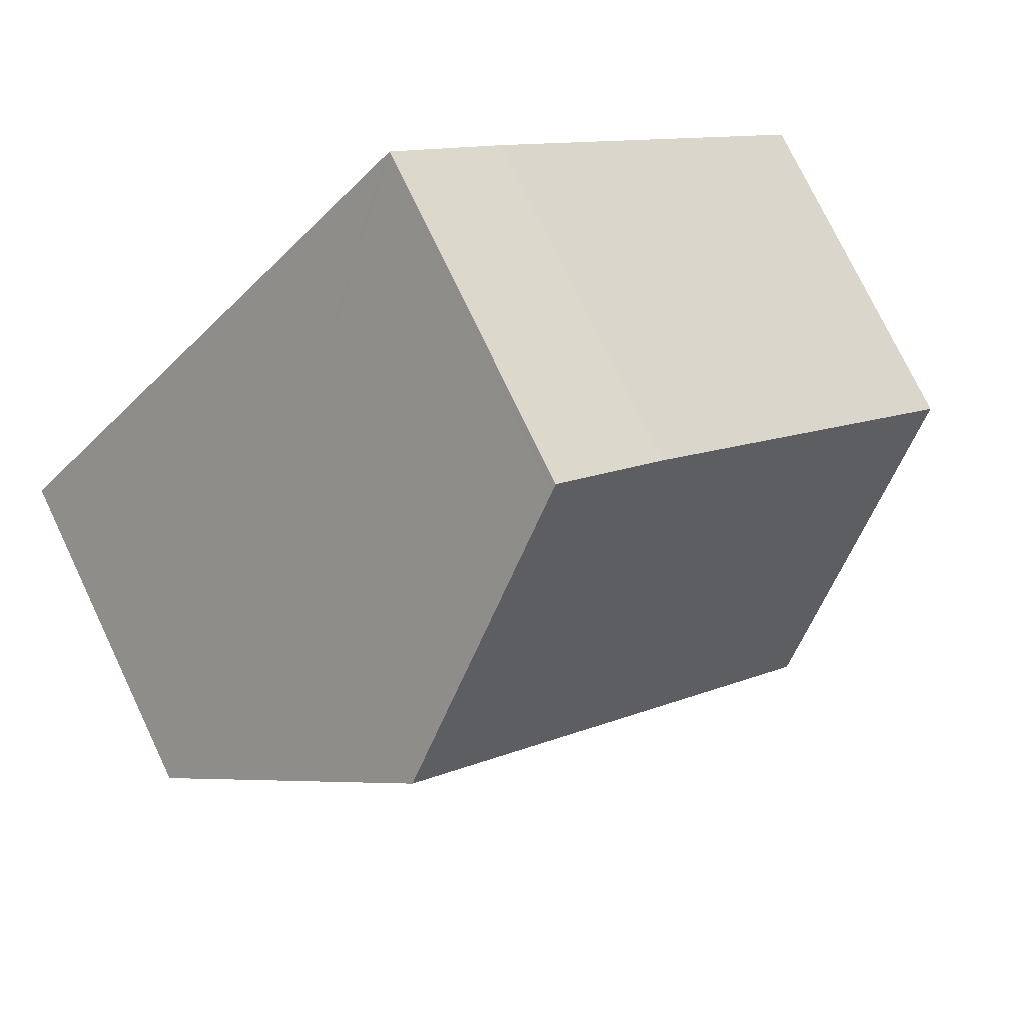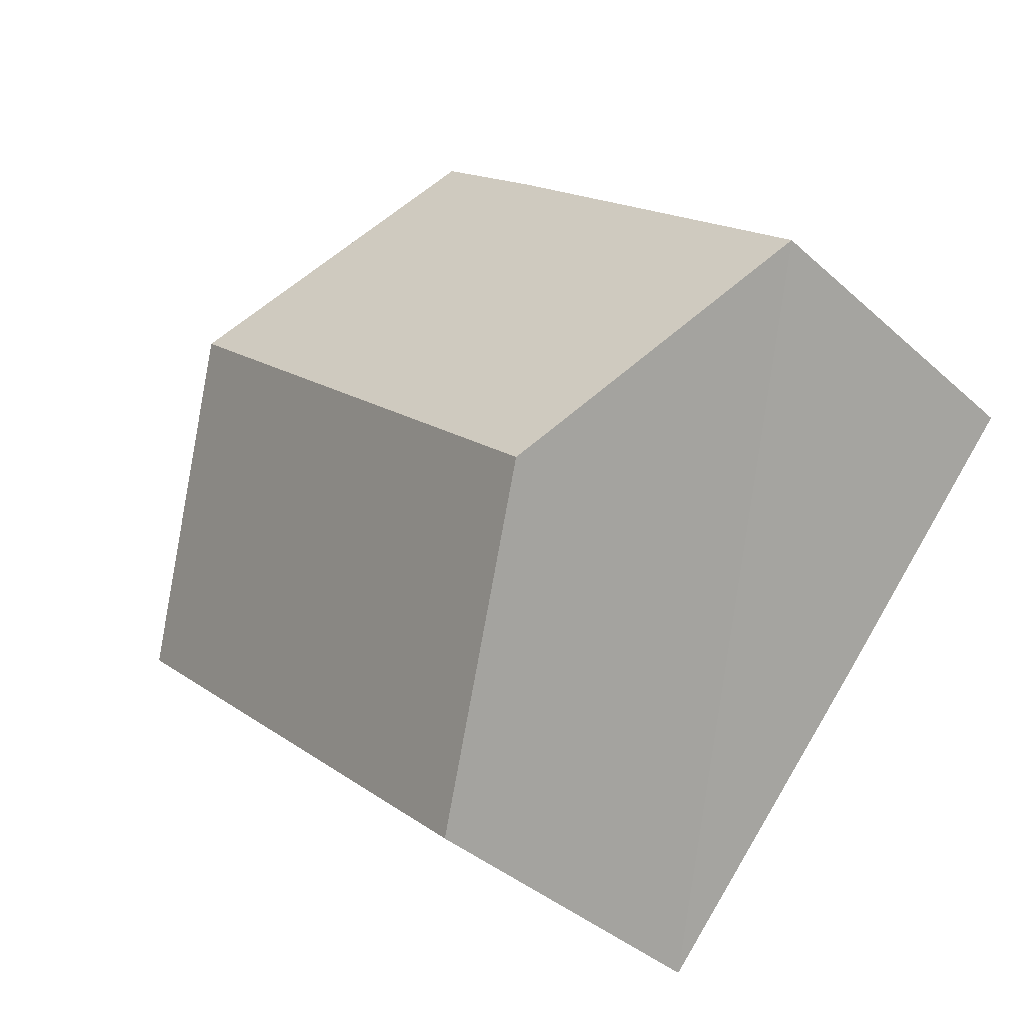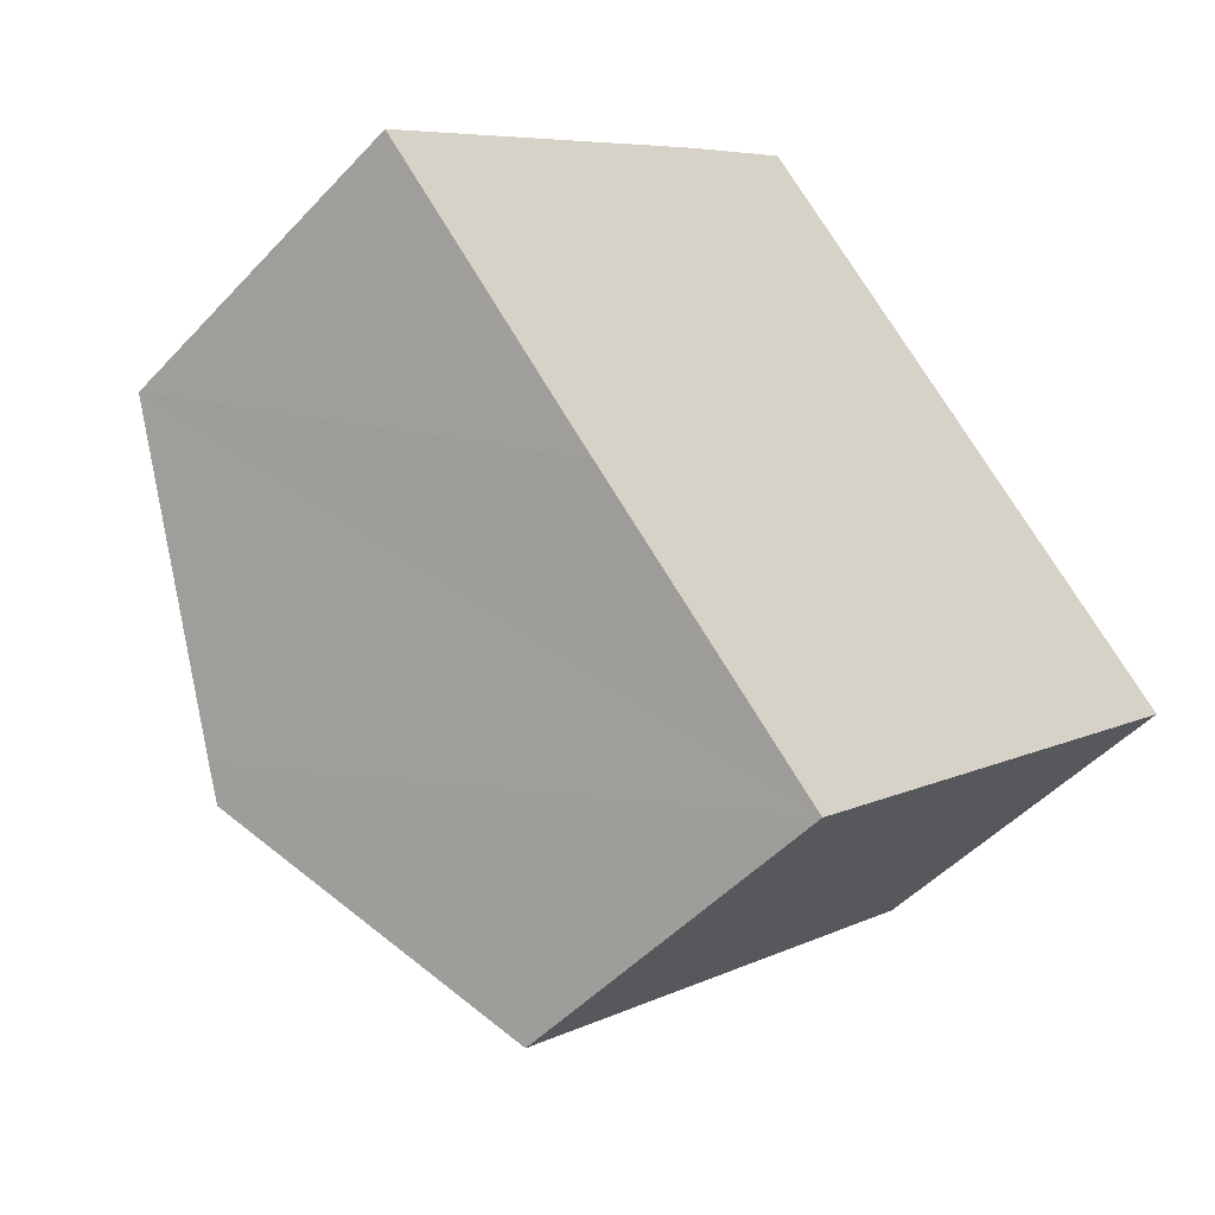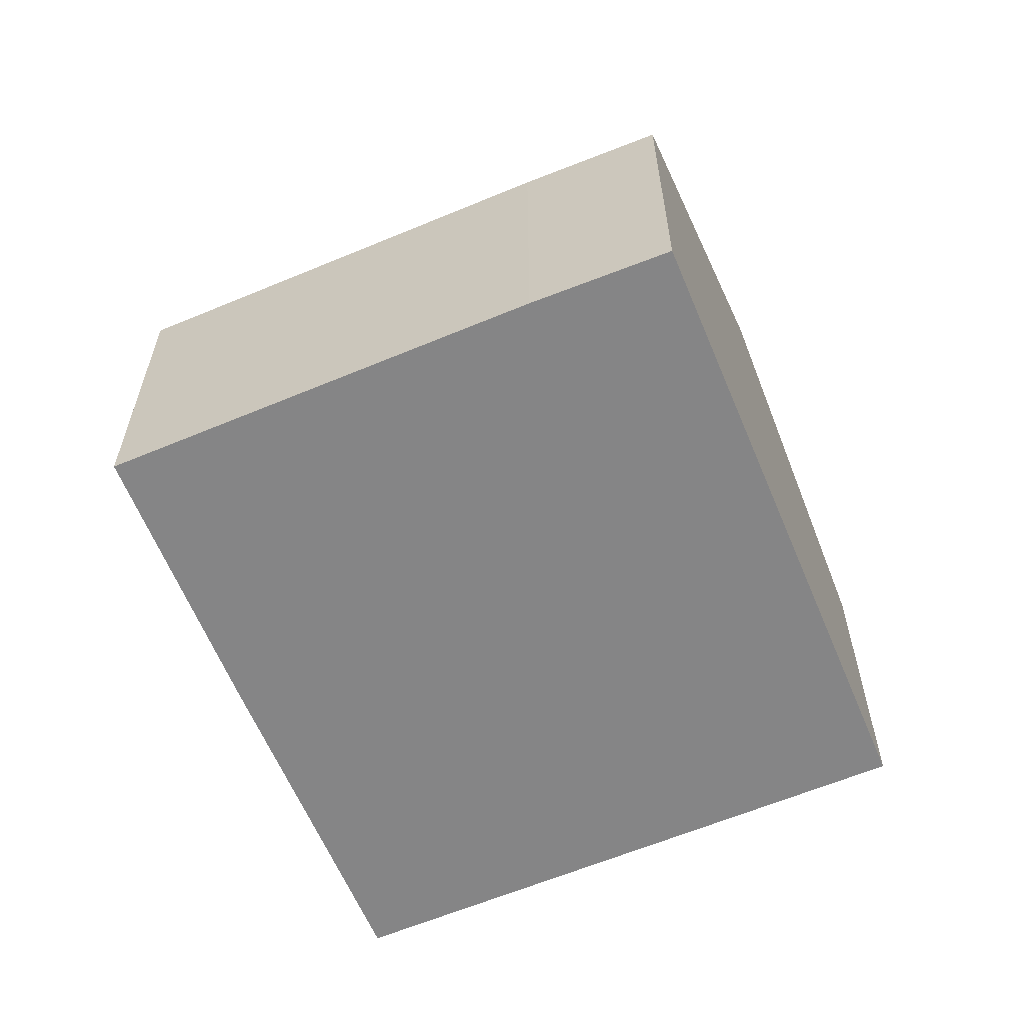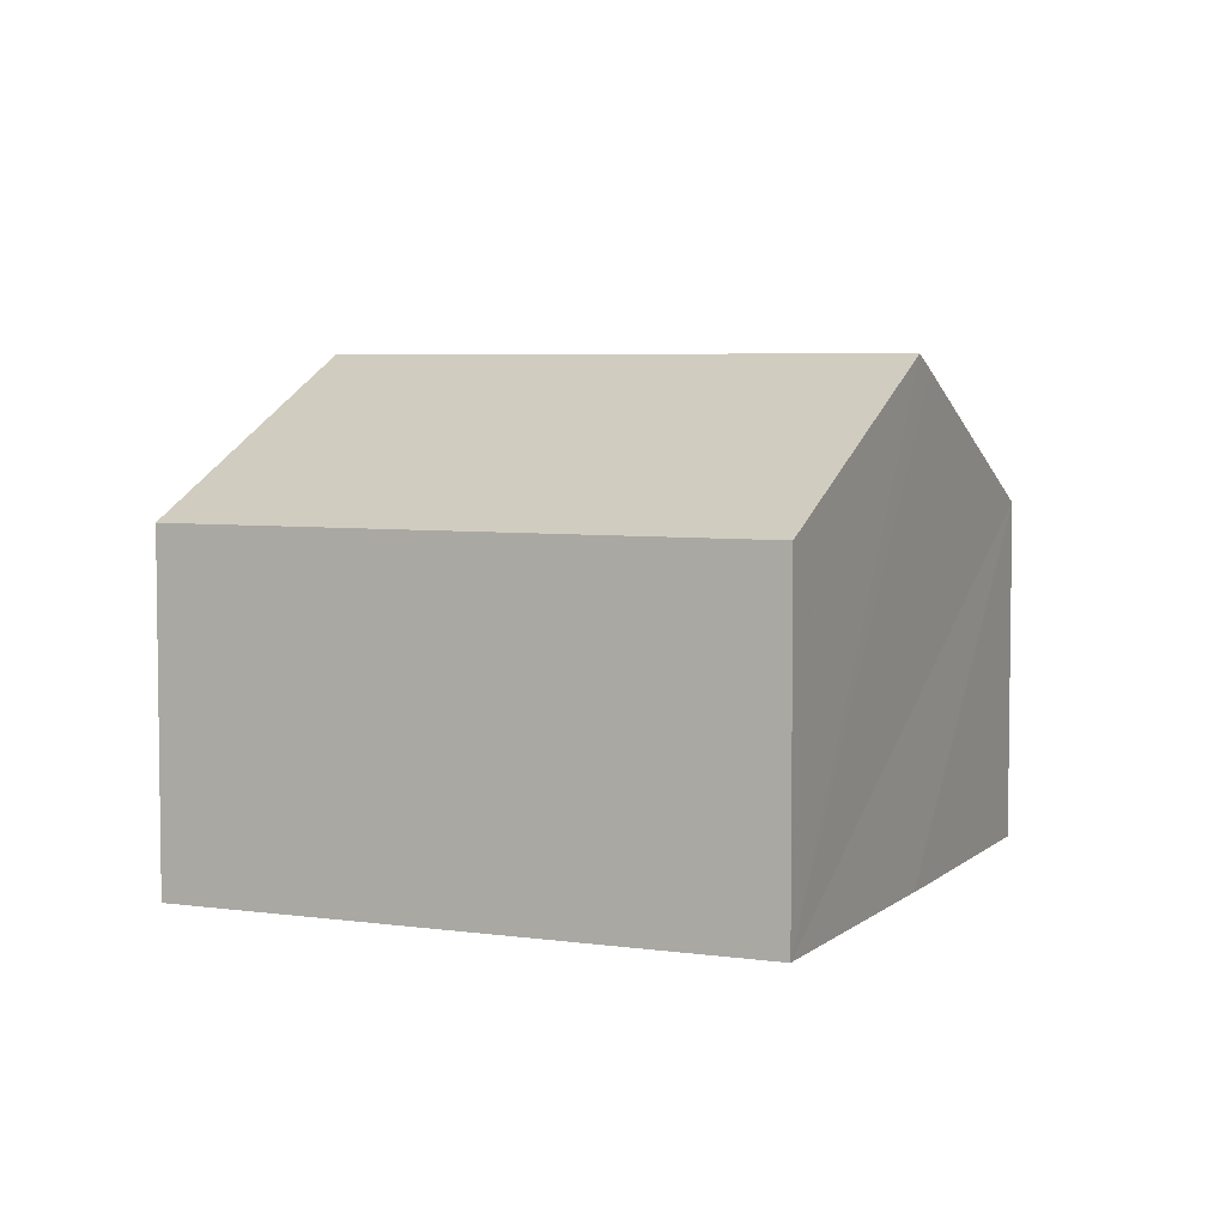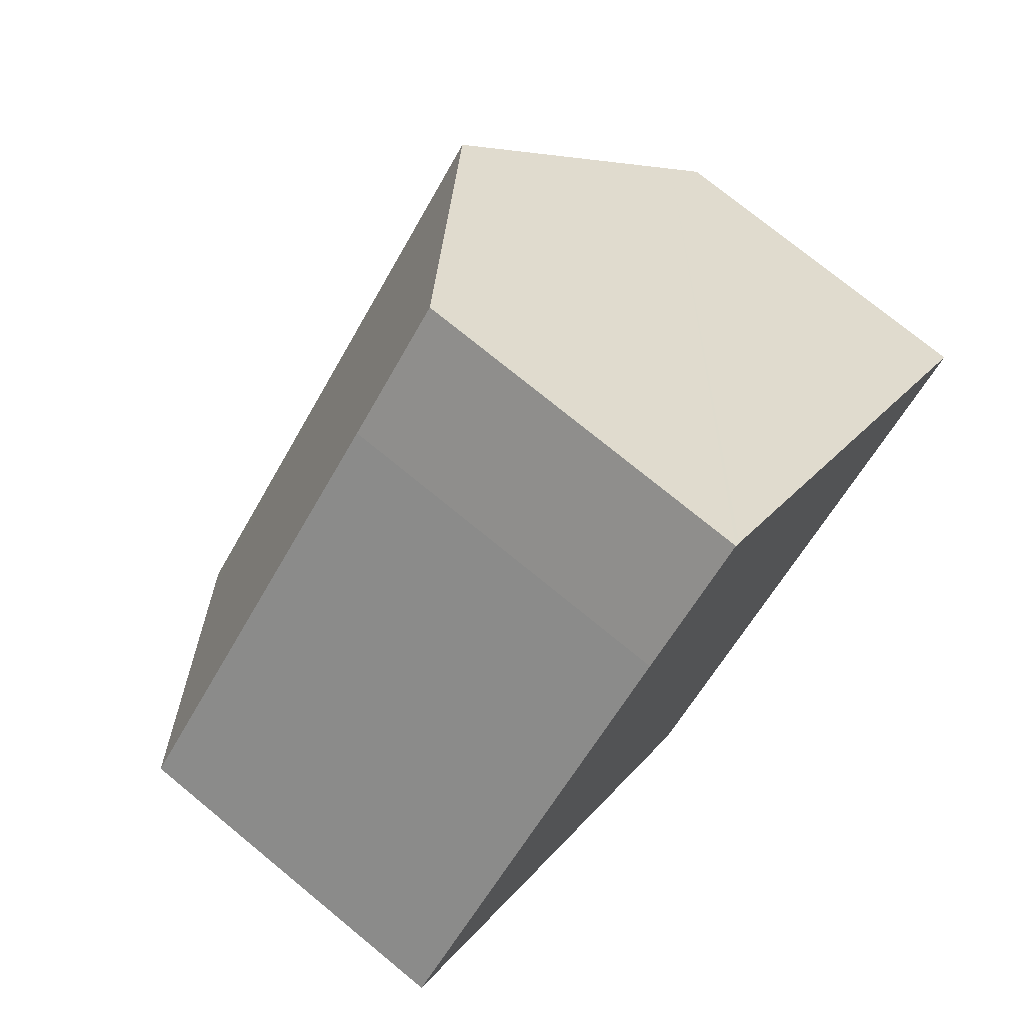
<metadata>
{"format":"obj","ext":"obj","renderer":"f3d","projection":"perspective","resolution":1024,"background":"white","views":[{"elev":75.4,"azim":154.5,"up":"+Z"},{"elev":-38.8,"azim":-138.4,"up":"+Z"},{"elev":-48.3,"azim":-40.4,"up":"+Z"},{"elev":-61.9,"azim":-19.7,"up":"+Y"},{"elev":5.2,"azim":161.5,"up":"+Y"},{"elev":74.6,"azim":-50.6,"up":"+Z"}]}
</metadata>
<code>
v  13.2 9.83 3.368
v  7.987 7.338 -8.799
v  4.324 9.83 -4.818
v  8.031 7.308 -8.847
v  8.723 6.837 -9.599
v  17.05 7.193 -0.865
v  17.57 6.837 -1.437
v  8.879 6.874 8.113
v  0 6.848 4.193e-16
v  6.671 6.843 6.168
v  8.984 6.946 7.997
v  3.88 9.527 -4.334
v  0 0 0
v  6.671 -3.777e-16 6.168
v  8.879 -4.968e-16 8.113
v  8.984 -4.897e-16 7.997
v  13.2 -2.062e-16 3.368
v  17.05 5.297e-17 -0.865
v  17.57 8.799e-17 -1.437
v  8.723 5.878e-16 -9.599
v  8.031 5.417e-16 -8.847
v  7.987 5.388e-16 -8.799
v  4.324 2.95e-16 -4.818
v  3.88 2.654e-16 -4.334
g defaultobject
f 1 2 3
f 2 1 4
f 4 1 5
f 5 1 6
f 5 6 7
f 8 9 10
f 9 8 11
f 9 11 12
f 12 11 1
f 12 1 3
f 13 10 9
f 10 13 14
f 10 15 8
f 15 10 14
f 15 11 8
f 11 15 1
f 1 15 6
f 6 15 16
f 6 16 17
f 6 17 7
f 7 17 18
f 7 18 19
f 19 5 7
f 5 19 20
f 20 4 5
f 4 20 2
f 2 20 3
f 3 20 12
f 12 20 9
f 9 20 21
f 9 21 22
f 9 22 23
f 9 23 13
f 13 23 24
f 18 20 19
f 20 18 17
f 20 17 21
f 21 17 22
f 22 17 23
f 23 17 16
f 23 16 24
f 24 16 13
f 13 16 15
f 13 15 14

</code>
